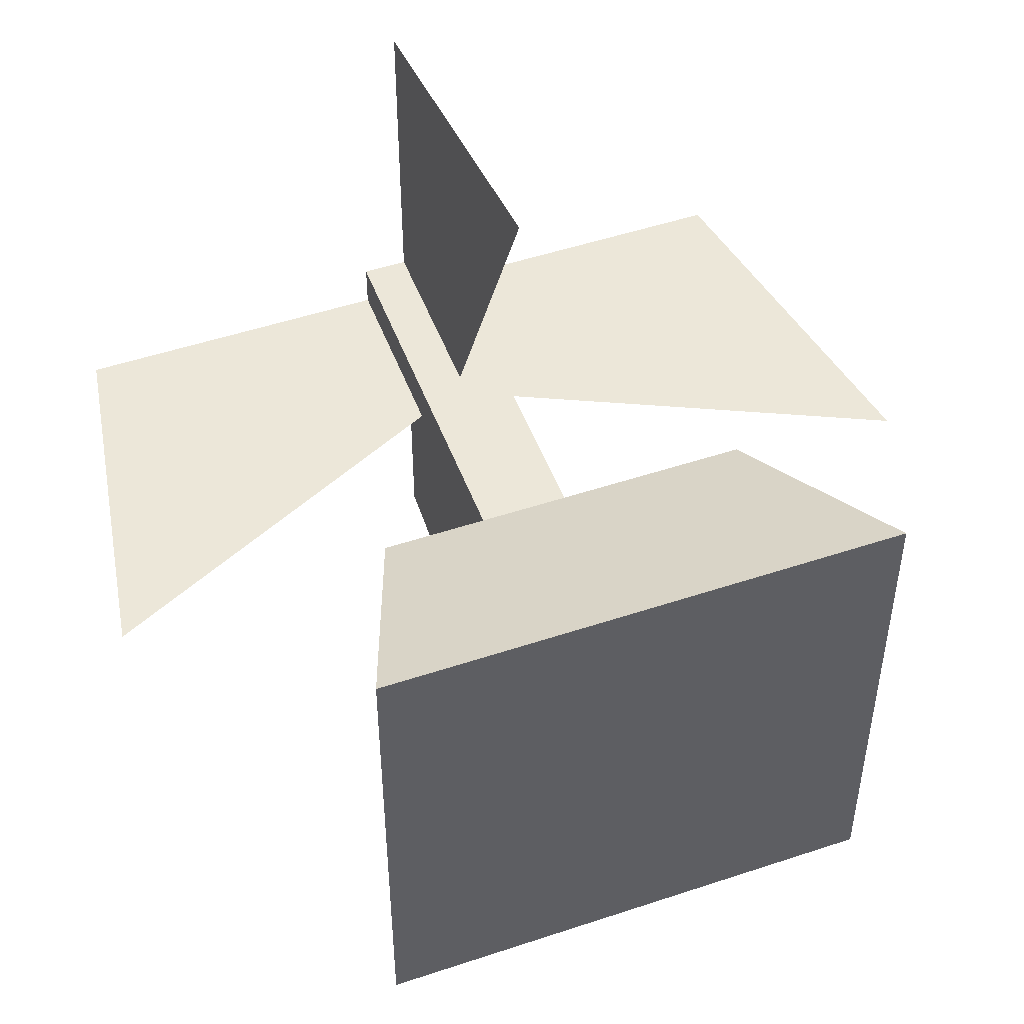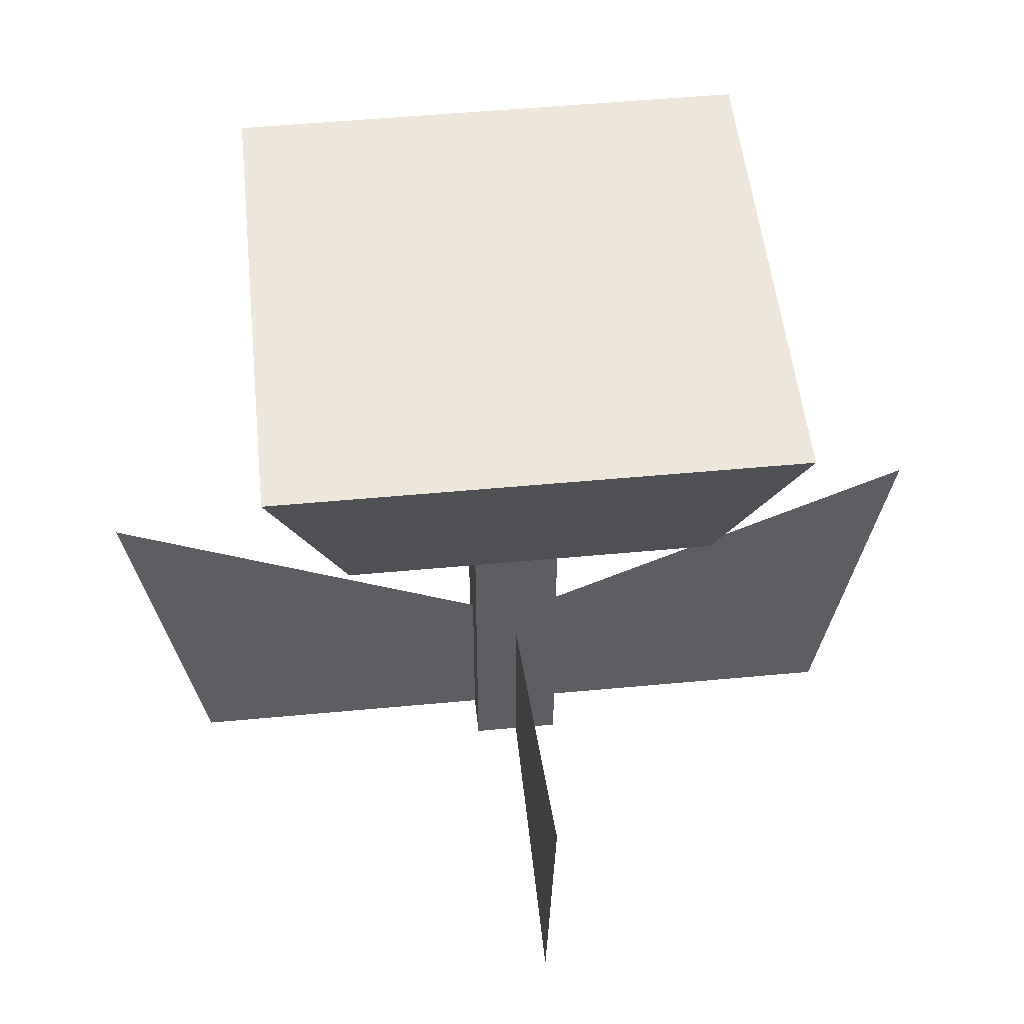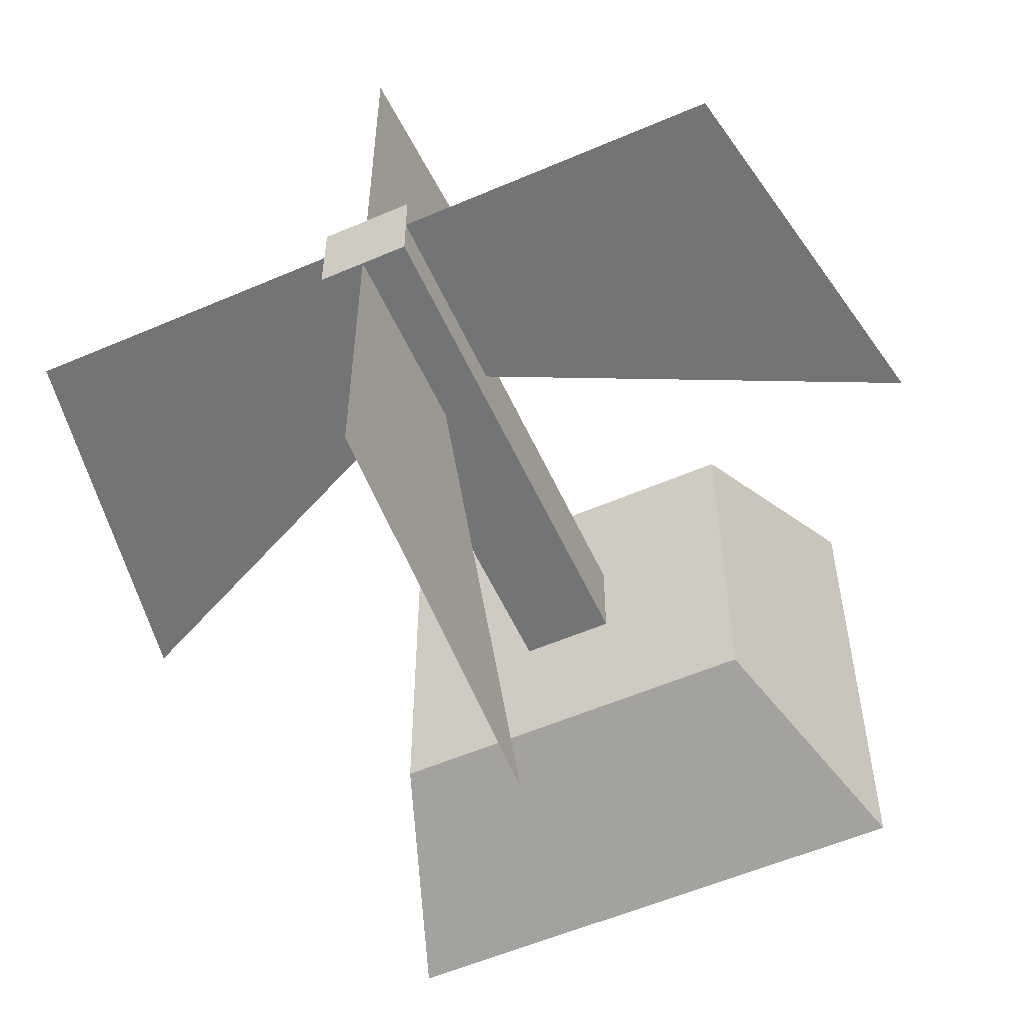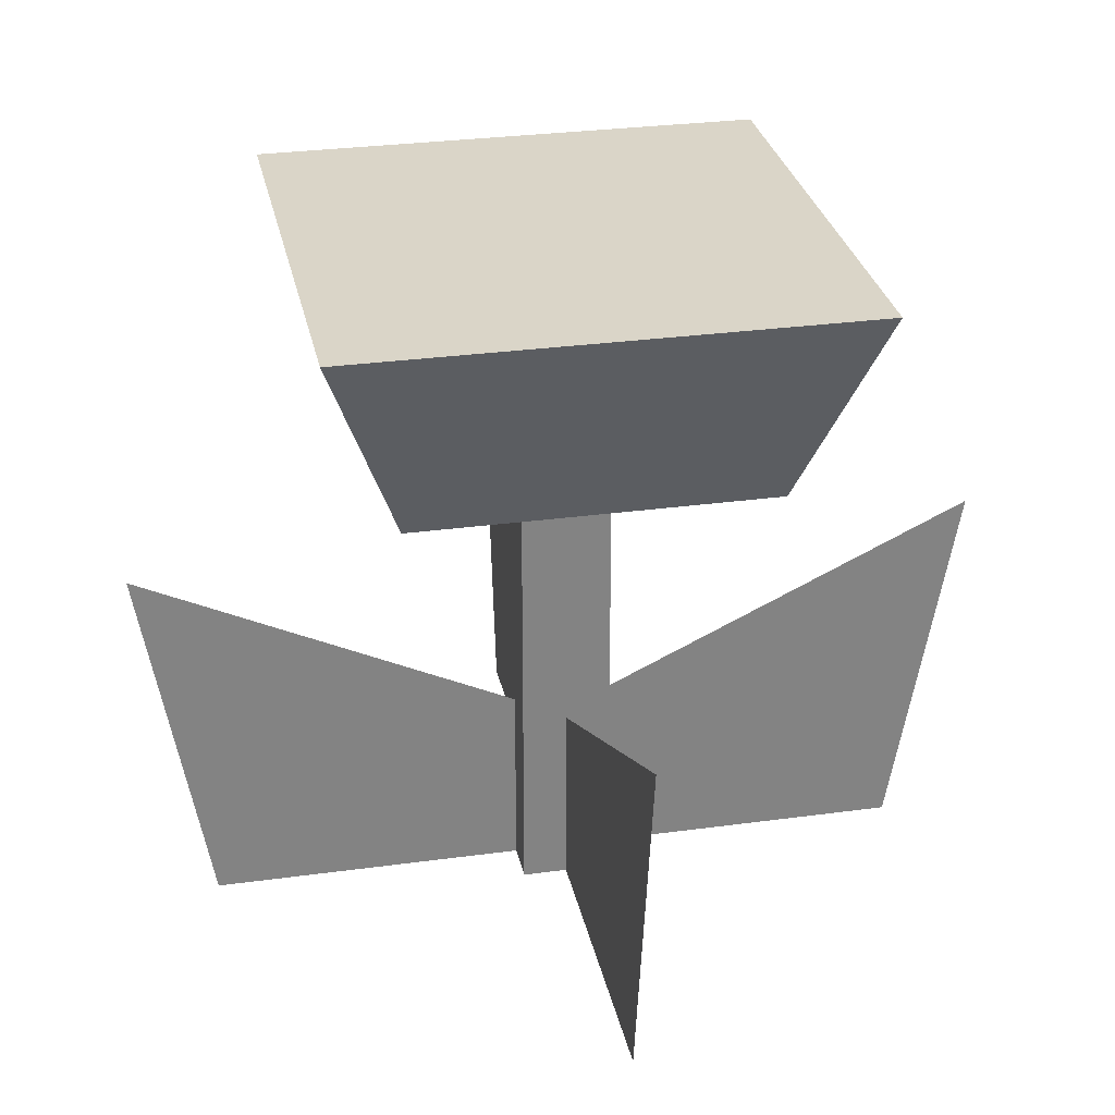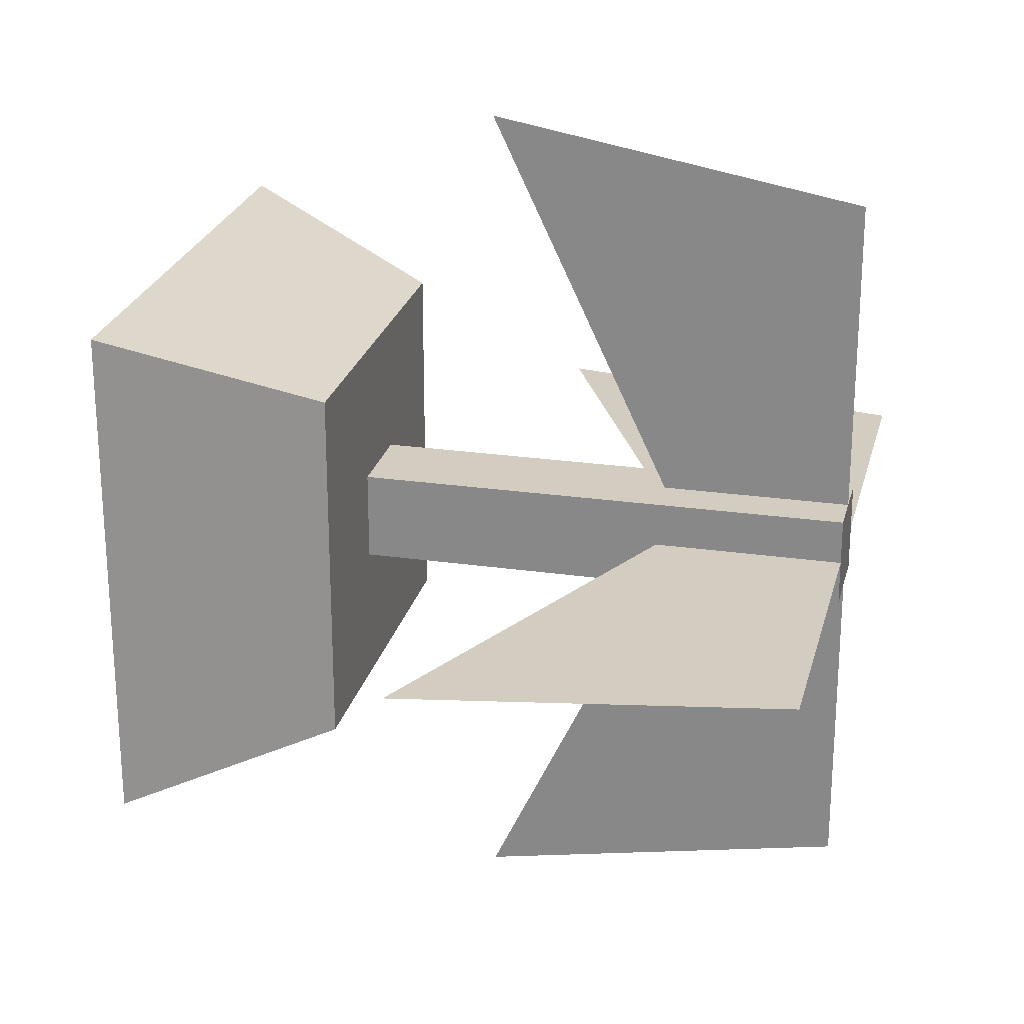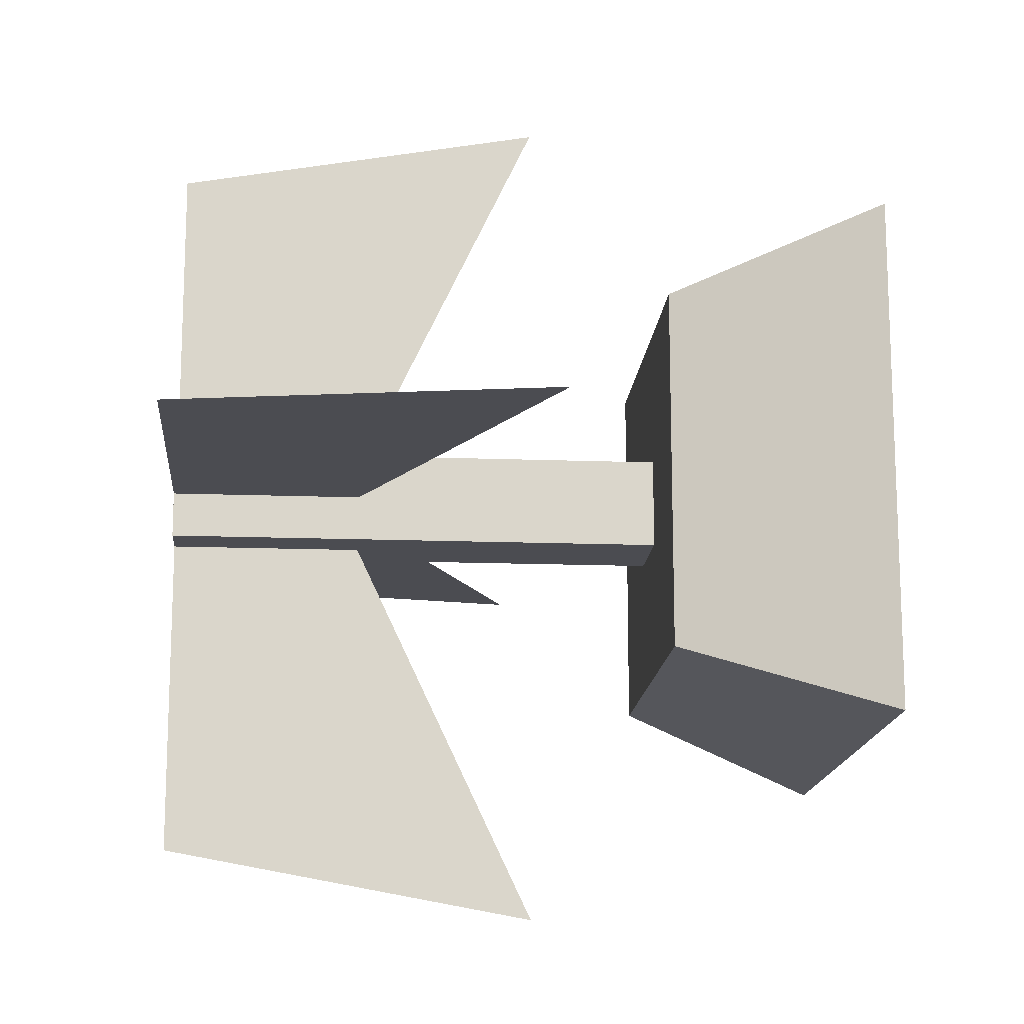
<metadata>
{"format":"obj","ext":"obj","renderer":"f3d","projection":"perspective","resolution":1024,"background":"white","views":[{"elev":49.8,"azim":159.8,"up":"+Z"},{"elev":50.8,"azim":84.1,"up":"+Y"},{"elev":-56.1,"azim":24.3,"up":"+Z"},{"elev":29.2,"azim":78.5,"up":"+Y"},{"elev":24.3,"azim":-76.6,"up":"+Z"},{"elev":-15.3,"azim":85.5,"up":"+Z"}]}
</metadata>
<code>
o Mesh5_Flower_Yellow_Model
v 0.243 0 -0.4479
v 0.243 0.1078 -0.2684
v 0.243 0 -0.2684
v 0.243 0.2109 -0.4859
f 3 2 1
f 4 1 2
o Mesh1_Flower_Yellow_Model
v 0.2684 0.1078 -0.243
v 0.4479 0 -0.243
v 0.2684 0 -0.243
v 0.4859 0.2109 -0.243
f 7 6 5
f 8 5 6
o Mesh2_Flower_Yellow_Model
v 0.243 0 -0.038
v 0.243 0.1078 -0.2176
v 0.243 0.2109 0
v 0.243 0 -0.2176
f 11 10 9
f 12 9 10
o Mesh4_Flower_Yellow_Model
v 0 0.2109 -0.243
v 0.2176 0 -0.243
v 0.038 0 -0.243
v 0.2176 0.1078 -0.243
f 15 14 13
f 16 13 14
o Mesh3_Flower_Yellow_Model
v 0.243 0 -0.2684
v 0.2176 0 -0.243
v 0.2176 0 -0.2684
v 0.2176 0 -0.2176
v 0.2176 0.2821 -0.2684
v 0.2176 0.2821 -0.2176
v 0.2684 0.2821 -0.2176
v 0.243 0 -0.2176
v 0.2684 0 -0.2176
v 0.2684 0 -0.2684
v 0.2684 0.2821 -0.2684
v 0.3461 0.2821 -0.3461
v 0.1398 0.2821 -0.3461
v 0.1398 0.2821 -0.1398
v 0.3461 0.2821 -0.1398
v 0.2684 0 -0.243
v 0.0975 0.4 -0.3884
v 0.3884 0.4 -0.3884
v 0.3884 0.4 -0.0975
v 0.0975 0.4 -0.0975
f 19 18 17
f 22 20 21
f 20 23 22
f 24 23 20
f 23 24 25
f 24 17 25
f 20 17 18
f 24 17 20
f 26 17 25
f 17 21 26
f 21 17 19
f 26 21 27
f 27 28 21
f 23 32 27
f 32 23 25
f 27 32 26
f 25 26 32
f 36 30 33
f 21 30 22
f 19 21 18
f 18 21 20
f 21 29 28
f 29 21 30
f 30 22 31
f 31 22 23
f 31 23 28
f 27 28 23
f 33 28 29
f 28 33 34
f 33 35 34
f 35 33 36
f 30 33 29
f 30 35 36
f 35 30 31
f 31 34 35
f 34 31 28

</code>
